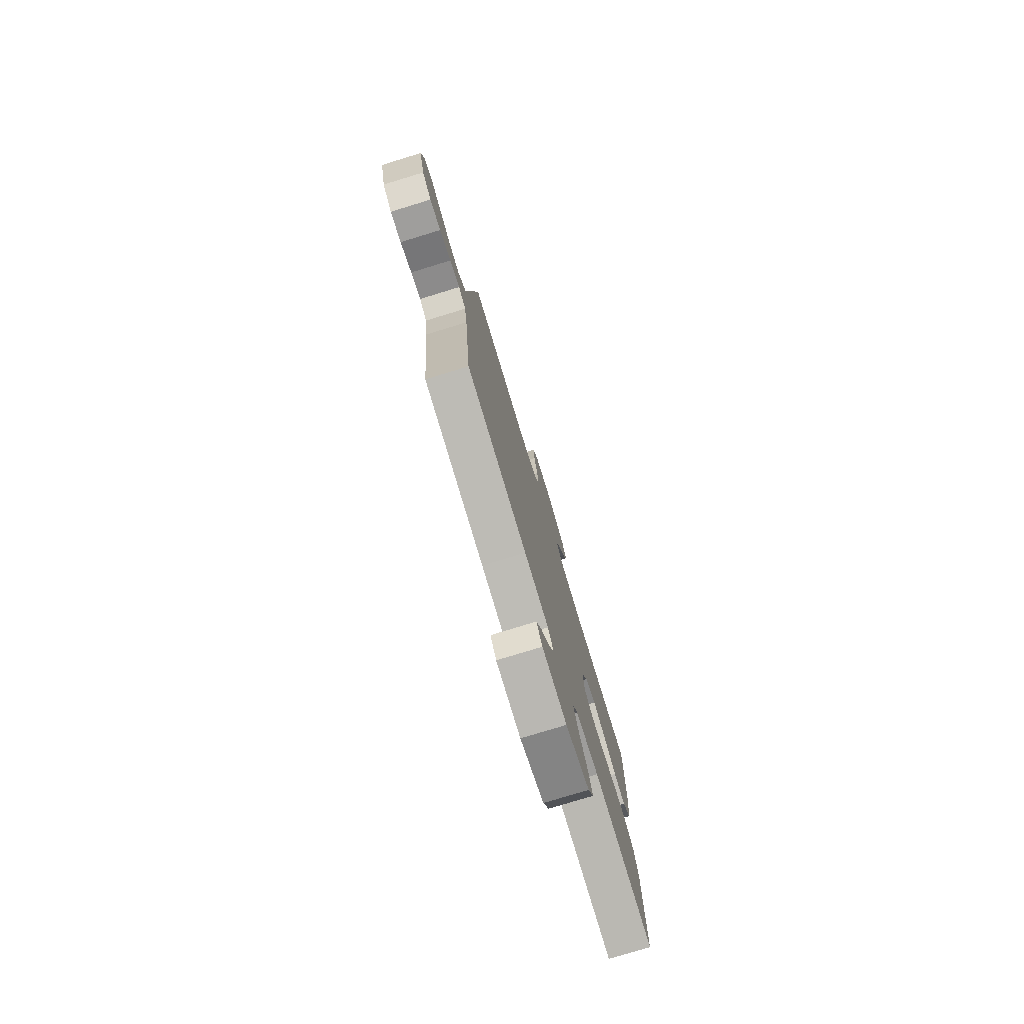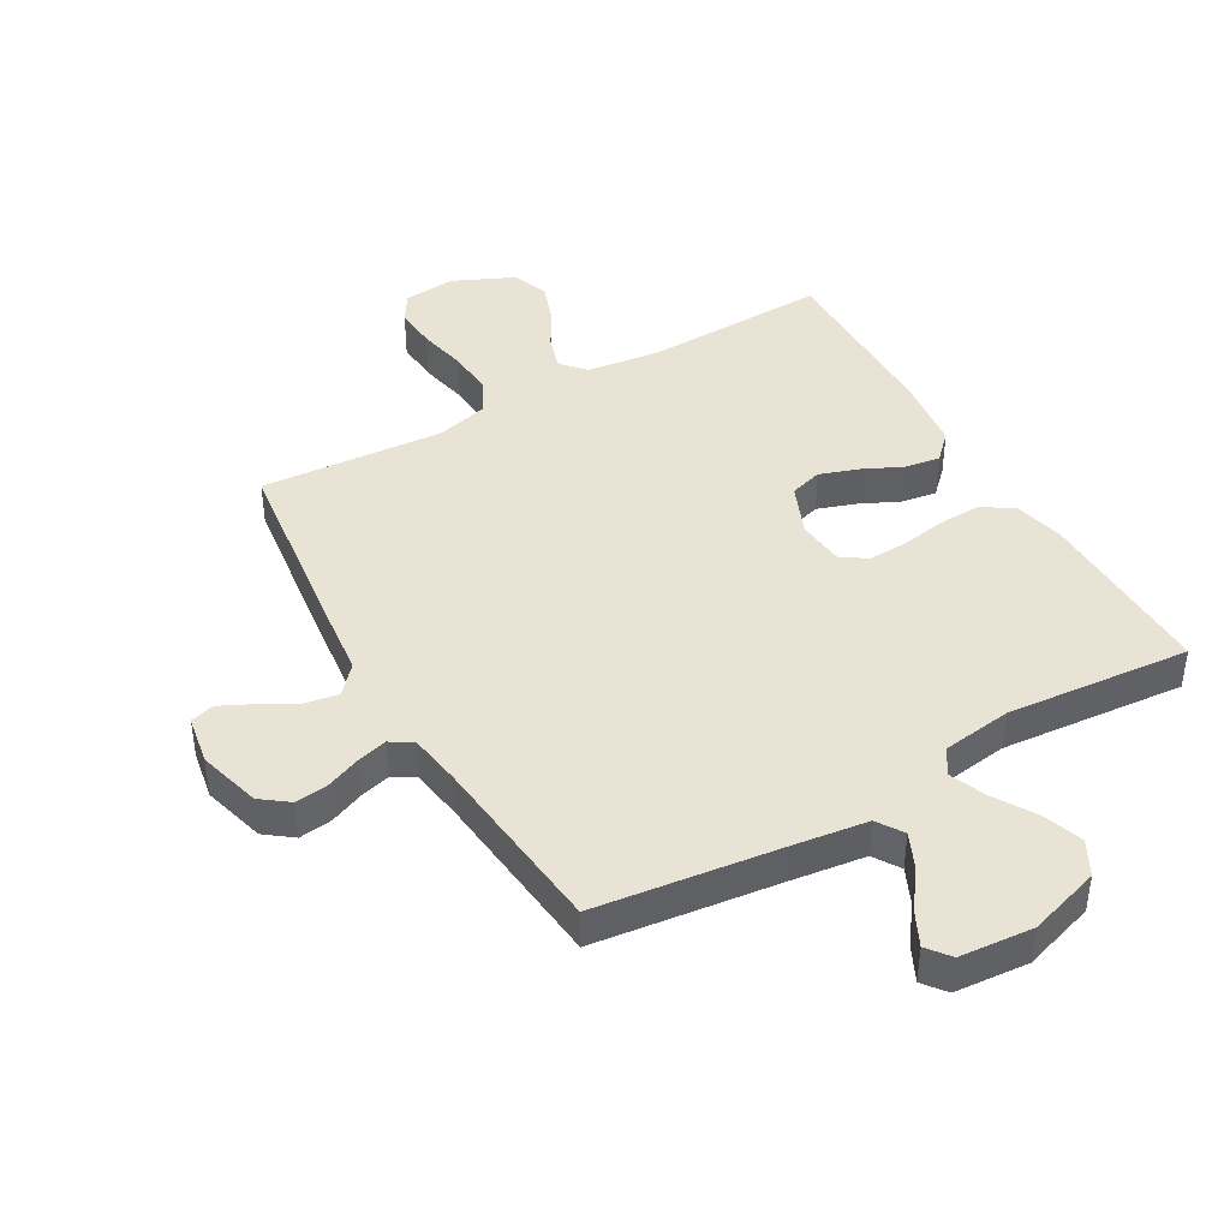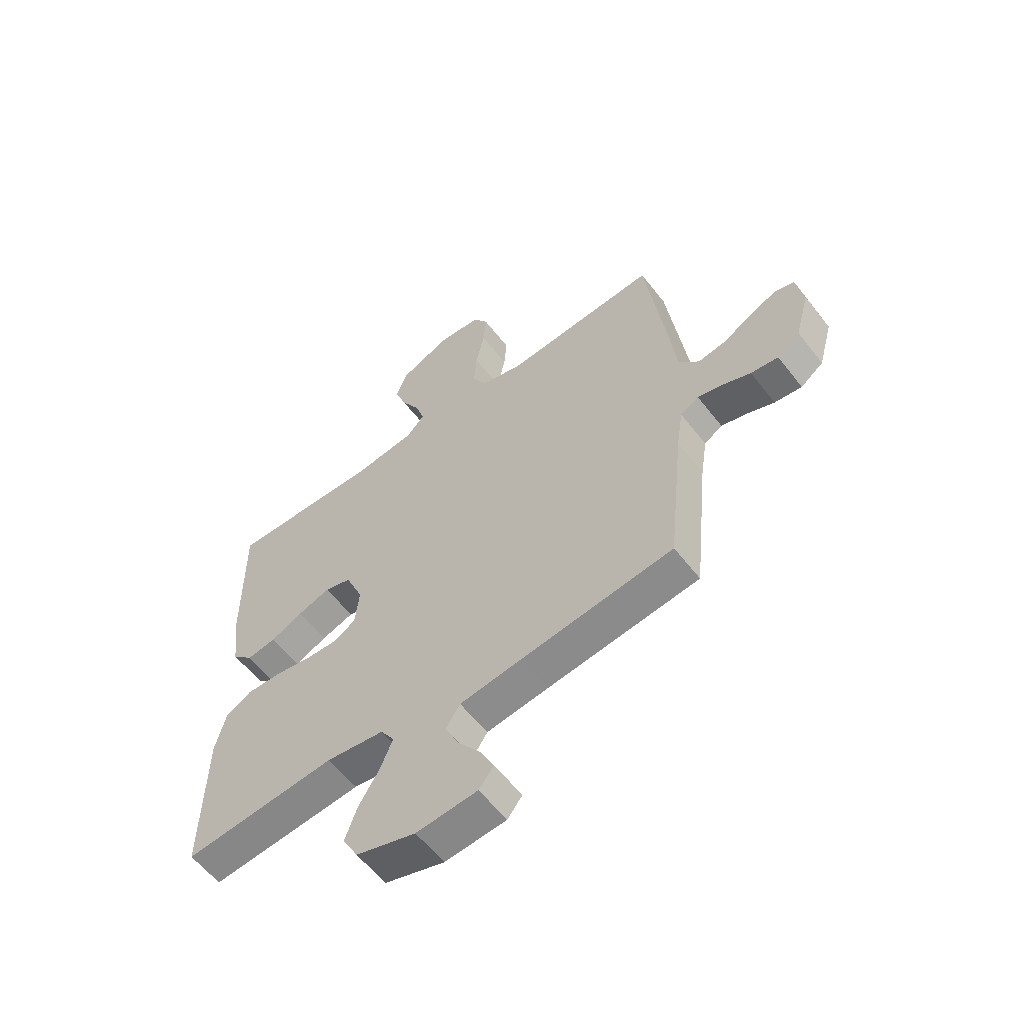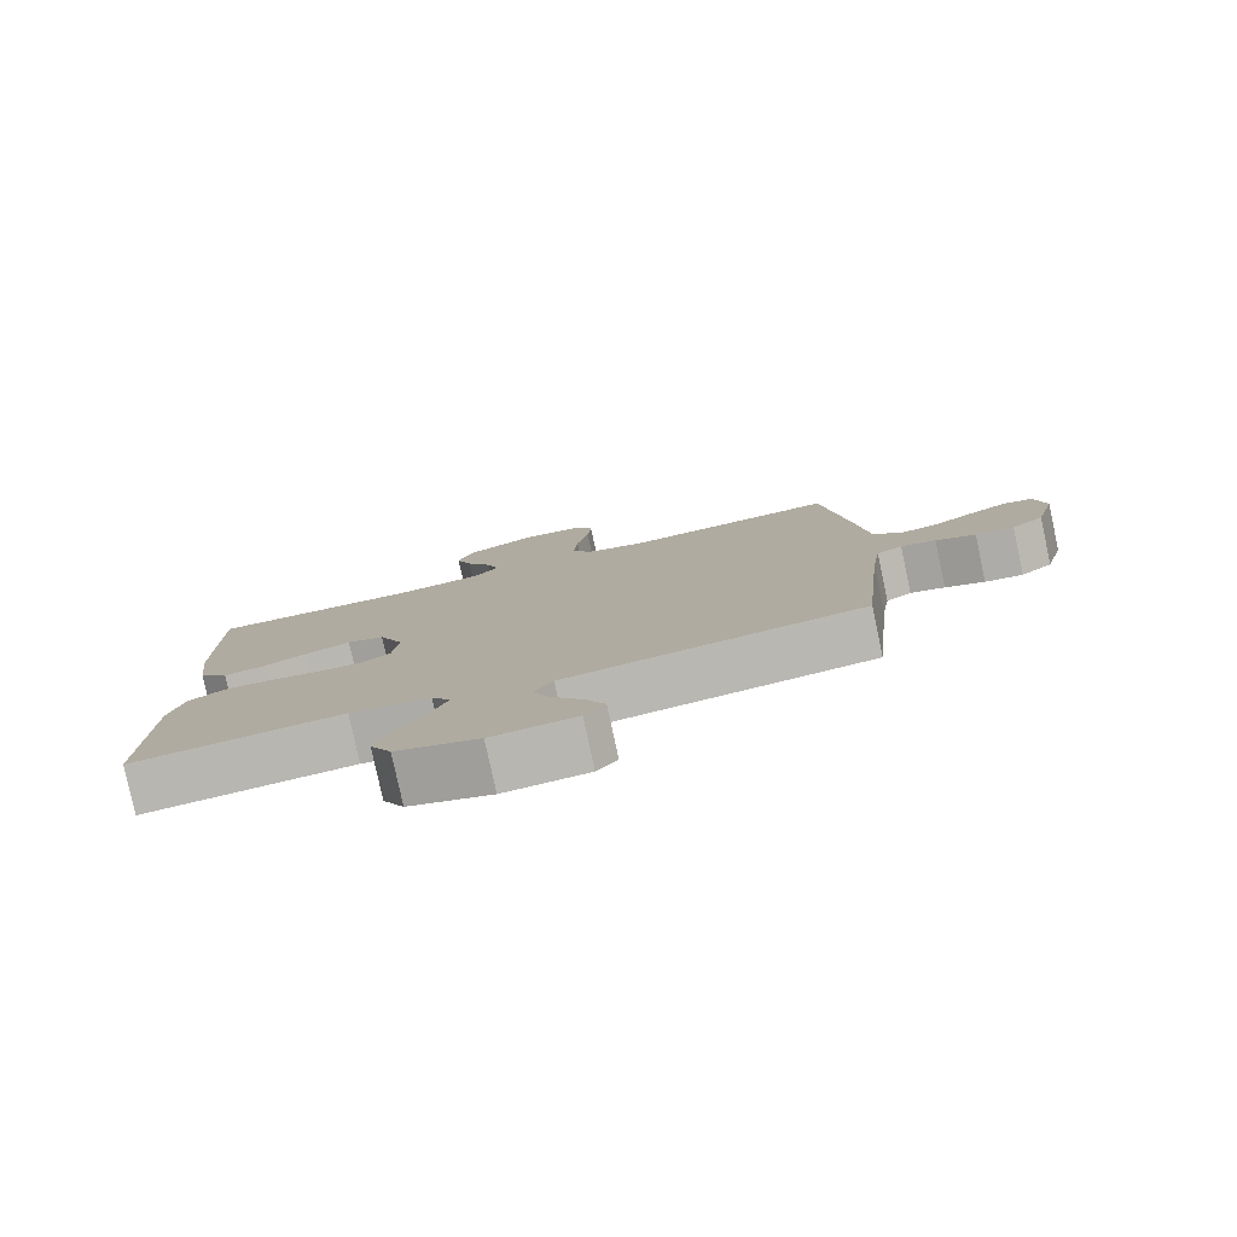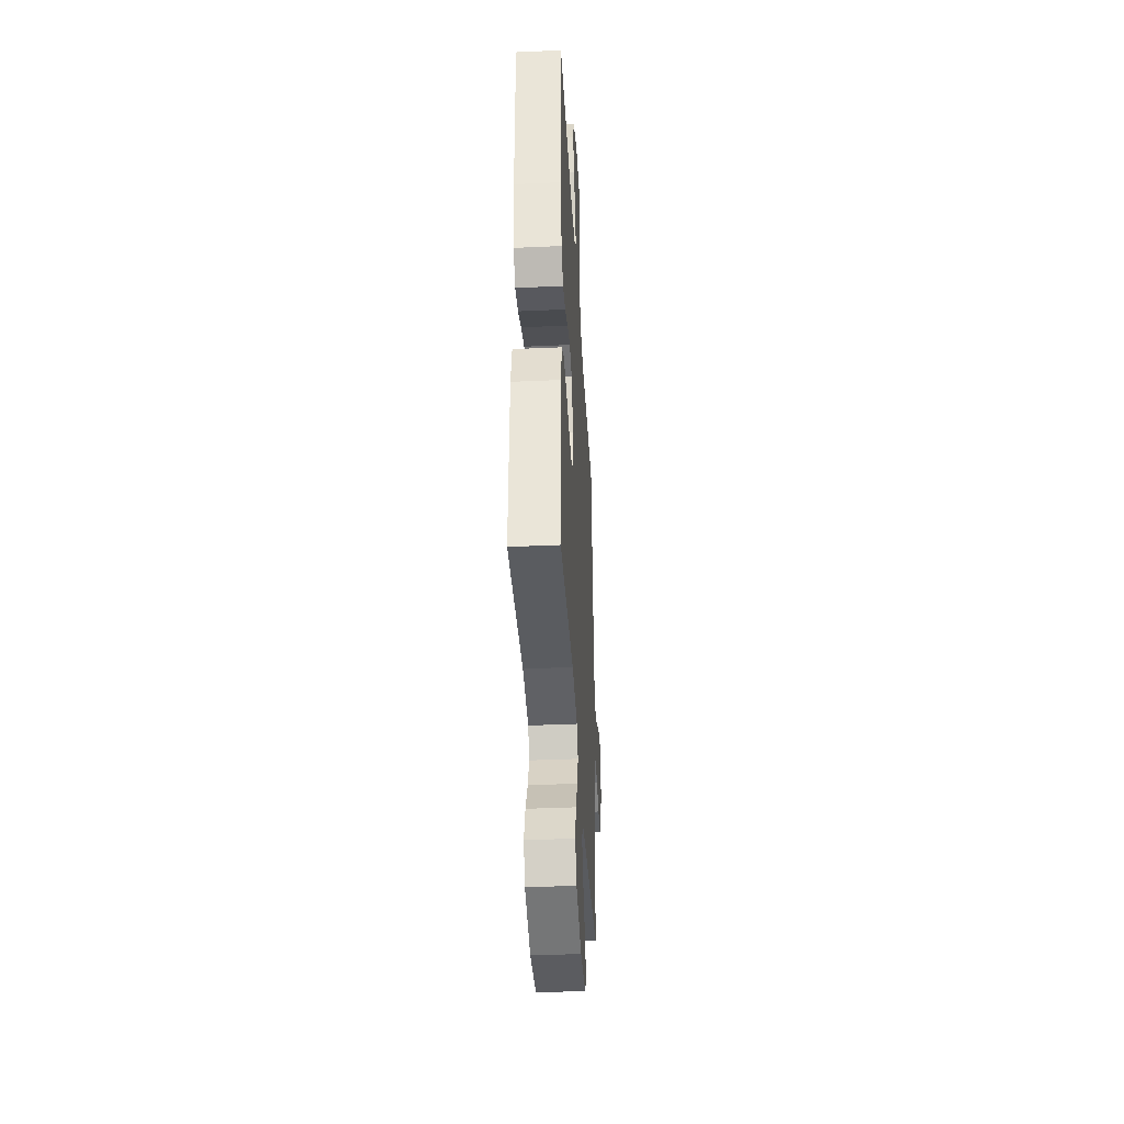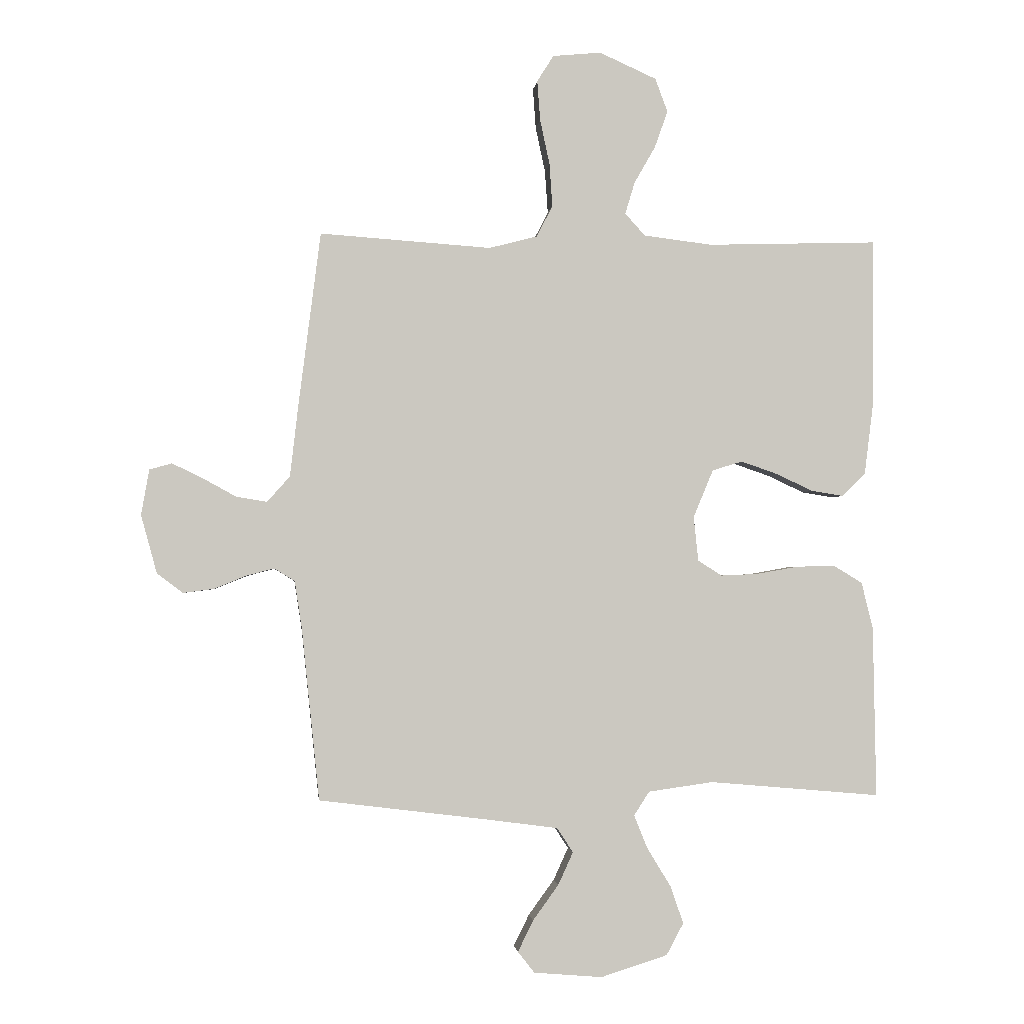
<metadata>
{"format":"obj","ext":"obj","renderer":"f3d","projection":"perspective","resolution":1024,"background":"white","views":[{"elev":-77.9,"azim":107.0,"up":"+Z"},{"elev":42.3,"azim":150.2,"up":"+Y"},{"elev":-59.2,"azim":37.7,"up":"+Z"},{"elev":-80.0,"azim":12.2,"up":"+Z"},{"elev":-39.3,"azim":-86.8,"up":"+Z"},{"elev":-2.0,"azim":174.1,"up":"+Z"}]}
</metadata>
<code>
v -0.5 0.07 -0.5
v -0.495 0.07 -0.2
v -0.475 0.07 -0.118
v -0.424 0.07 -0.087
v -0.356 0.07 -0.089
v -0.283 0.07 -0.102
v -0.218 0.07 -0.105
v -0.176 0.07 -0.078
v -0.168 0.07 0
v -0.203 0.07 0.084
v -0.256 0.07 0.1
v -0.32 0.07 0.078
v -0.384 0.07 0.048
v -0.441 0.07 0.039
v -0.482 0.07 0.08
v -0.497 0.07 0.2
v -0.5 0.07 0.5
v -0.2 0.07 0.491
v -0.08 0.07 0.506
v -0.045 0.07 0.545
v -0.062 0.07 0.601
v -0.099 0.07 0.666
v -0.122 0.07 0.731
v -0.1 0.07 0.79
v 0 0.07 0.835
v 0.085 0.07 0.827
v 0.114 0.07 0.781
v 0.109 0.07 0.711
v 0.092 0.07 0.631
v 0.087 0.07 0.556
v 0.115 0.07 0.501
v 0.2 0.07 0.479
v 0.5 0.07 0.5
v 0.538 0.07 0.2
v 0.553 0.07 0.069
v 0.593 0.07 0.024
v 0.647 0.07 0.033
v 0.705 0.07 0.065
v 0.759 0.07 0.091
v 0.798 0.07 0.08
v 0.812 0.07 0
v 0.784 0.07 -0.102
v 0.739 0.07 -0.136
v 0.685 0.07 -0.129
v 0.629 0.07 -0.106
v 0.58 0.07 -0.093
v 0.544 0.07 -0.115
v 0.531 0.07 -0.2
v 0.5 0.07 -0.5
v 0.2 0.07 -0.537
v 0.079 0.07 -0.553
v 0.051 0.07 -0.596
v 0.077 0.07 -0.653
v 0.122 0.07 -0.715
v 0.149 0.07 -0.77
v 0.12 0.07 -0.807
v 0 0.07 -0.817
v -0.117 0.07 -0.78
v -0.147 0.07 -0.724
v -0.124 0.07 -0.658
v -0.083 0.07 -0.591
v -0.059 0.07 -0.532
v -0.086 0.07 -0.49
v -0.2 0.07 -0.474
v -0.5 0 -0.5
v -0.495 0 -0.2
v -0.475 0 -0.118
v -0.424 0 -0.087
v -0.356 0 -0.089
v -0.283 0 -0.102
v -0.218 0 -0.105
v -0.176 0 -0.078
v -0.168 0 0
v -0.203 0 0.084
v -0.256 0 0.1
v -0.32 0 0.078
v -0.384 0 0.048
v -0.441 0 0.039
v -0.482 0 0.08
v -0.497 0 0.2
v -0.5 0 0.5
v -0.2 0 0.491
v -0.08 0 0.506
v -0.045 0 0.545
v -0.062 0 0.601
v -0.099 0 0.666
v -0.122 0 0.731
v -0.1 0 0.79
v 0 0 0.835
v 0.085 0 0.827
v 0.114 0 0.781
v 0.109 0 0.711
v 0.092 0 0.631
v 0.087 0 0.556
v 0.115 0 0.501
v 0.2 0 0.479
v 0.5 0 0.5
v 0.538 0 0.2
v 0.553 0 0.069
v 0.593 0 0.024
v 0.647 0 0.033
v 0.705 0 0.065
v 0.759 0 0.091
v 0.798 0 0.08
v 0.812 0 0
v 0.784 0 -0.102
v 0.739 0 -0.136
v 0.685 0 -0.129
v 0.629 0 -0.106
v 0.58 0 -0.093
v 0.544 0 -0.115
v 0.531 0 -0.2
v 0.5 0 -0.5
v 0.2 0 -0.537
v 0.079 0 -0.553
v 0.051 0 -0.596
v 0.077 0 -0.653
v 0.122 0 -0.715
v 0.149 0 -0.77
v 0.12 0 -0.807
v 0 0 -0.817
v -0.117 0 -0.78
v -0.147 0 -0.724
v -0.124 0 -0.658
v -0.083 0 -0.591
v -0.059 0 -0.532
v -0.086 0 -0.49
v -0.2 0 -0.474
f 59 60 61
f 58 59 61
f 57 58 61
f 56 57 61
f 55 56 61
f 54 55 61
f 53 54 61
f 52 53 61 62
f 51 52 62 63
f 48 49 50
f 50 51 63
f 48 50 63
f 47 48 63
f 43 44 45
f 42 43 45
f 41 42 45
f 40 41 45
f 39 40 45
f 38 39 45
f 37 38 45
f 36 37 45 46
f 47 63 64
f 46 47 64
f 36 46 64
f 35 36 64
f 27 28 29
f 26 27 29
f 25 26 29
f 24 25 29
f 23 24 29
f 22 23 29
f 21 22 29
f 20 21 29 30
f 19 20 30 31
f 16 17 18
f 15 16 18
f 14 15 18
f 13 14 18
f 12 13 18
f 19 31 32
f 18 19 32
f 12 18 32
f 11 12 32
f 4 5 6
f 3 4 6
f 2 3 6
f 1 2 6
f 64 1 6
f 64 6 7
f 35 64 7 8
f 33 34 35
f 32 33 35
f 11 32 35
f 10 11 35
f 9 10 35
f 8 9 35
f 125 124 123
f 125 123 122
f 125 122 121
f 125 121 120
f 125 120 119
f 125 119 118
f 125 118 117
f 126 125 117 116
f 127 126 116 115
f 114 113 112
f 127 115 114
f 127 114 112
f 127 112 111
f 109 108 107
f 109 107 106
f 109 106 105
f 109 105 104
f 109 104 103
f 109 103 102
f 109 102 101
f 110 109 101 100
f 128 127 111
f 128 111 110
f 128 110 100
f 128 100 99
f 93 92 91
f 93 91 90
f 93 90 89
f 93 89 88
f 93 88 87
f 93 87 86
f 93 86 85
f 94 93 85 84
f 95 94 84 83
f 82 81 80
f 82 80 79
f 82 79 78
f 82 78 77
f 82 77 76
f 96 95 83
f 96 83 82
f 96 82 76
f 96 76 75
f 70 69 68
f 70 68 67
f 70 67 66
f 70 66 65
f 70 65 128
f 71 70 128
f 72 71 128 99
f 99 98 97
f 99 97 96
f 99 96 75
f 99 75 74
f 99 74 73
f 99 73 72
f 1 65 66 2
f 2 66 67 3
f 3 67 68 4
f 4 68 69 5
f 5 69 70 6
f 6 70 71 7
f 7 71 72 8
f 8 72 73 9
f 9 73 74 10
f 10 74 75 11
f 11 75 76 12
f 12 76 77 13
f 13 77 78 14
f 14 78 79 15
f 15 79 80 16
f 16 80 81 17
f 17 81 82 18
f 18 82 83 19
f 19 83 84 20
f 20 84 85 21
f 21 85 86 22
f 22 86 87 23
f 23 87 88 24
f 24 88 89 25
f 25 89 90 26
f 26 90 91 27
f 27 91 92 28
f 28 92 93 29
f 29 93 94 30
f 30 94 95 31
f 31 95 96 32
f 32 96 97 33
f 33 97 98 34
f 34 98 99 35
f 35 99 100 36
f 36 100 101 37
f 37 101 102 38
f 38 102 103 39
f 39 103 104 40
f 40 104 105 41
f 41 105 106 42
f 42 106 107 43
f 43 107 108 44
f 44 108 109 45
f 45 109 110 46
f 46 110 111 47
f 47 111 112 48
f 48 112 113 49
f 49 113 114 50
f 50 114 115 51
f 51 115 116 52
f 52 116 117 53
f 53 117 118 54
f 54 118 119 55
f 55 119 120 56
f 56 120 121 57
f 57 121 122 58
f 58 122 123 59
f 59 123 124 60
f 60 124 125 61
f 61 125 126 62
f 62 126 127 63
f 63 127 128 64
f 64 128 65 1

</code>
